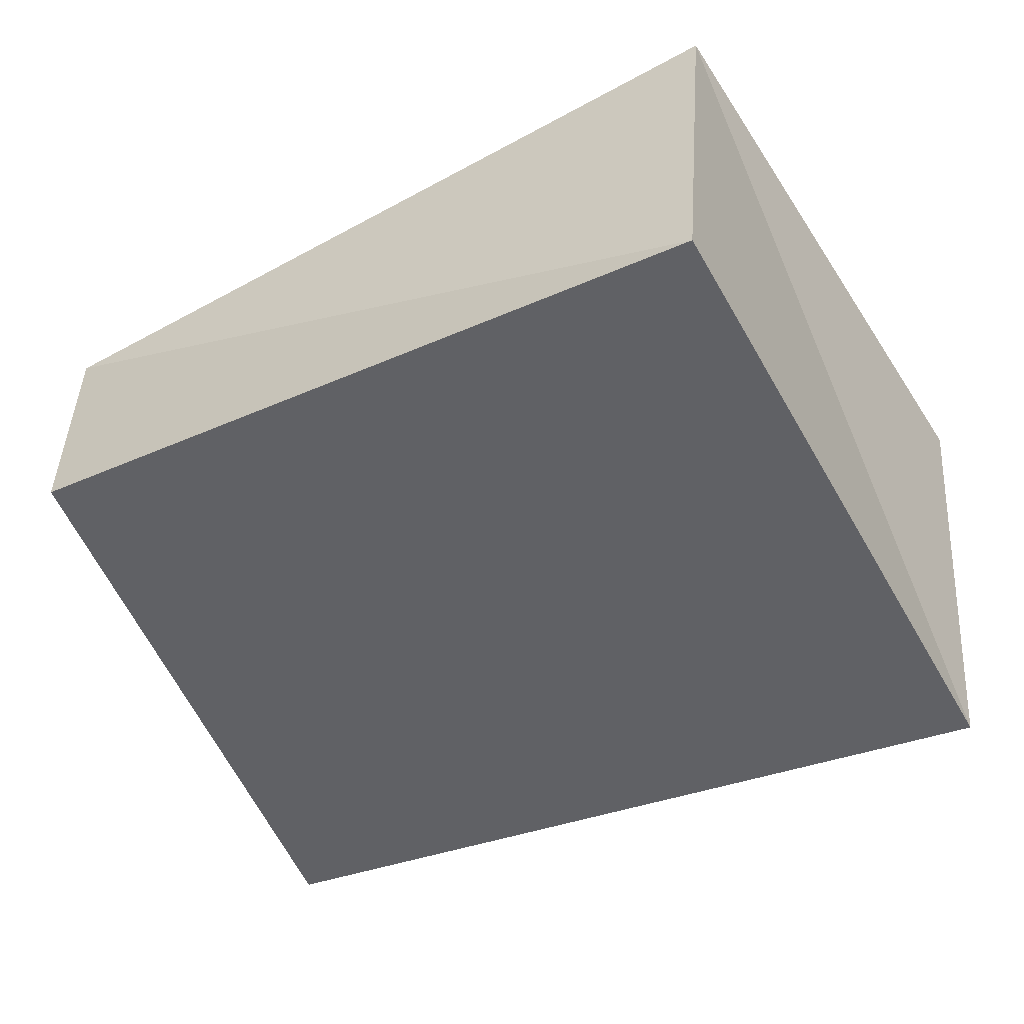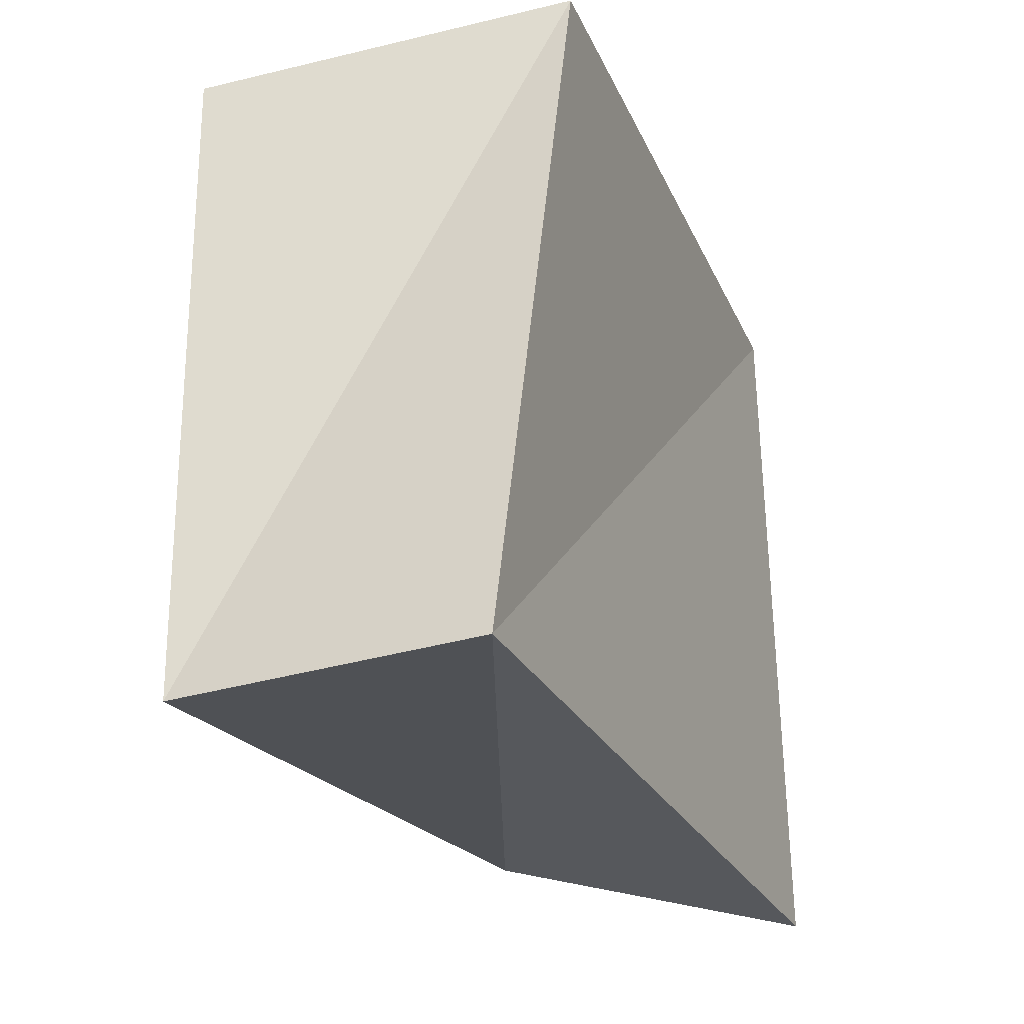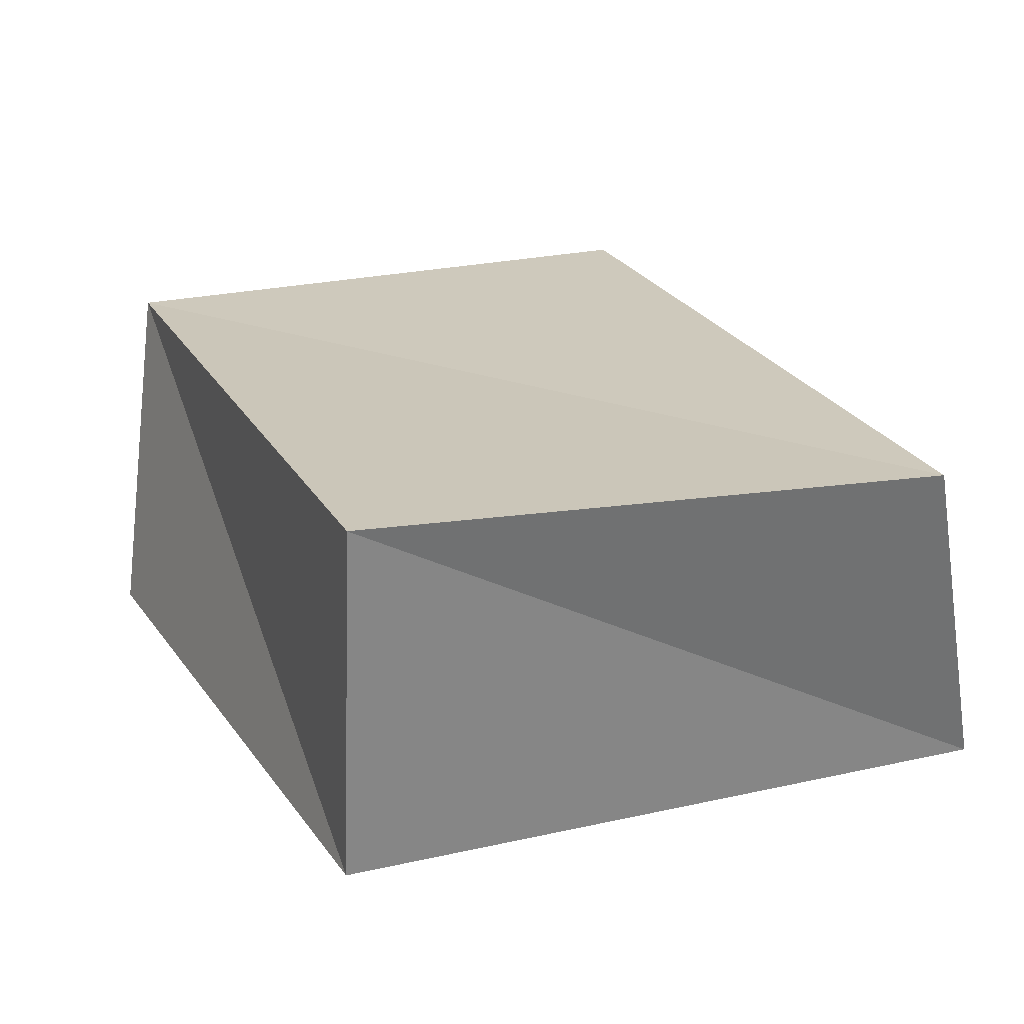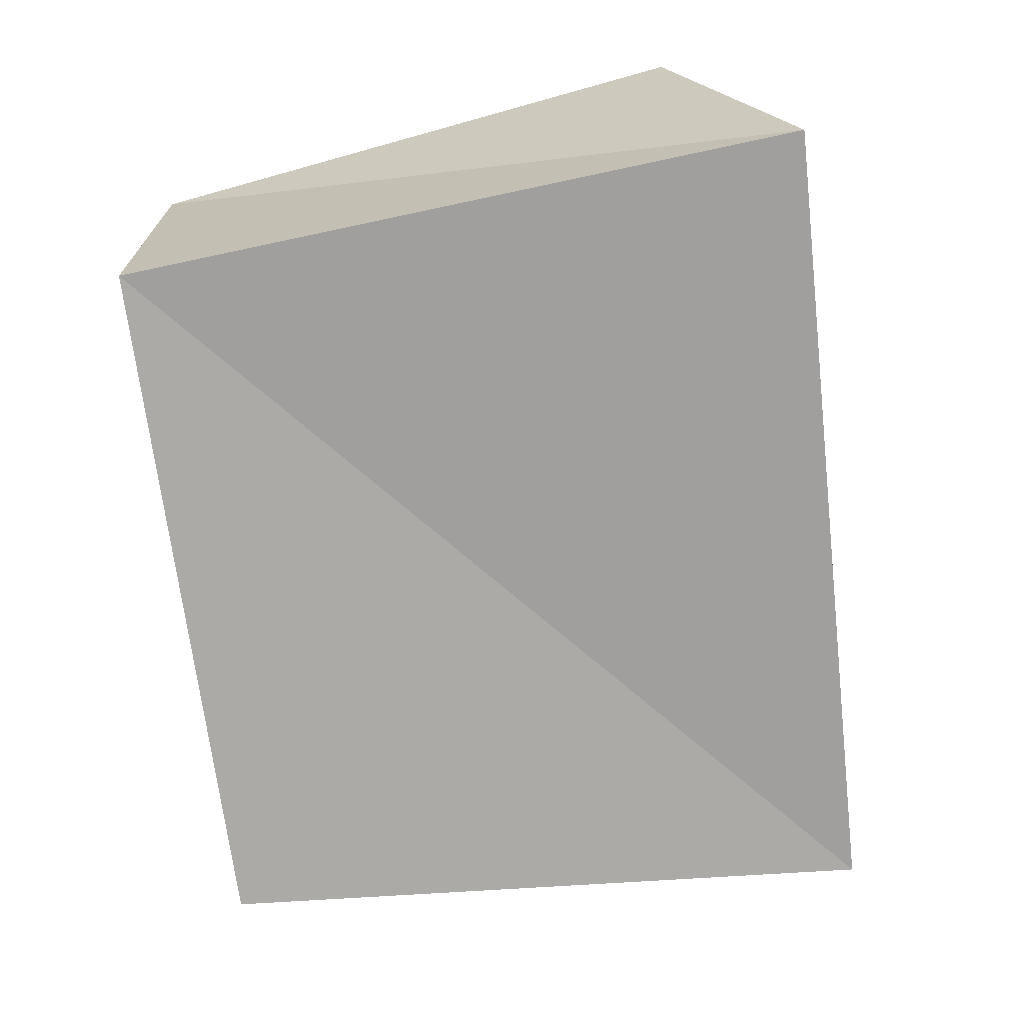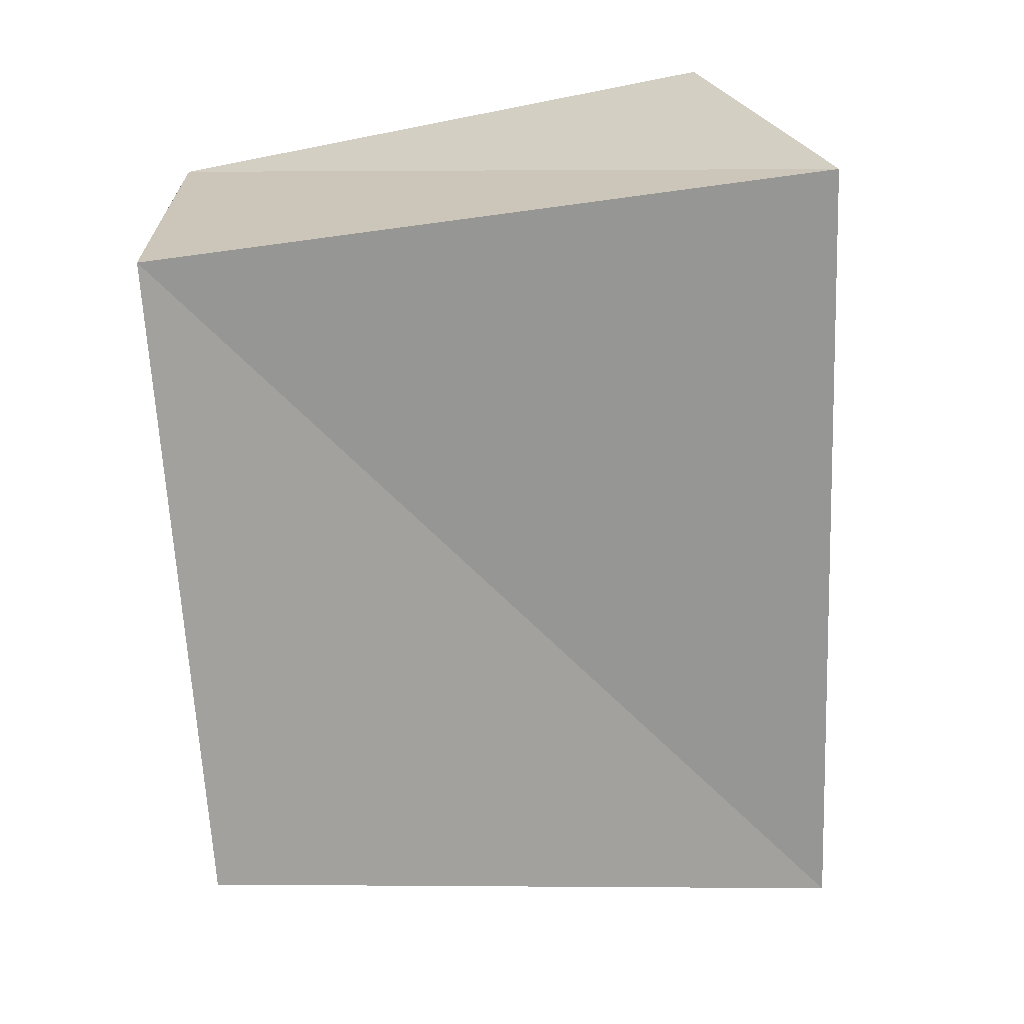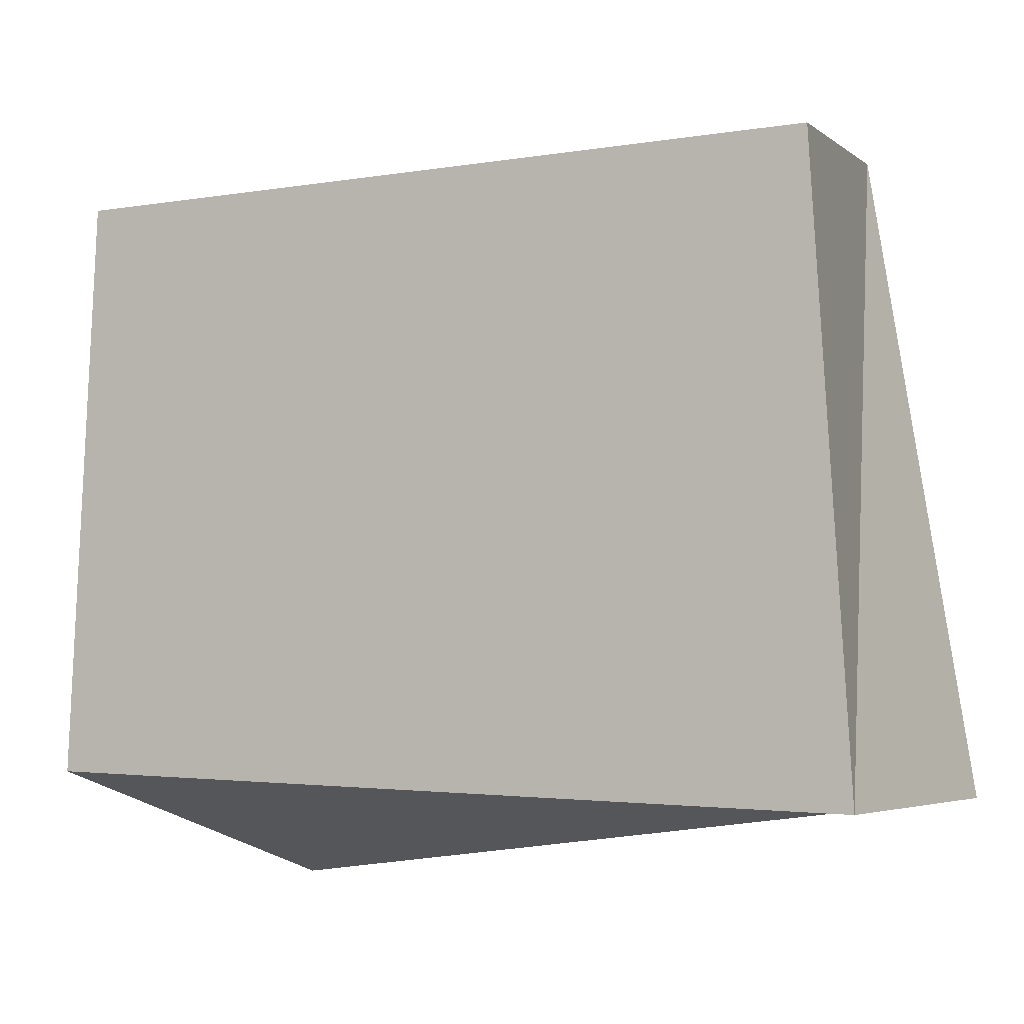
<metadata>
{"format":"obj","ext":"obj","renderer":"f3d","projection":"perspective","resolution":1024,"background":"white","views":[{"elev":-51.1,"azim":-151.7,"up":"+Z"},{"elev":-22.4,"azim":109.8,"up":"+Y"},{"elev":23.2,"azim":-113.3,"up":"+Z"},{"elev":-75.2,"azim":-78.5,"up":"+Z"},{"elev":-71.5,"azim":-82.7,"up":"+Z"},{"elev":-8.4,"azim":29.2,"up":"+Y"}]}
</metadata>
<code>
v 0.05123 -0.03854 0.01859
v 0.0481 0.03472 0.01993
v -0.04237 0.03767 -0.0209
v -0.04323 -0.04497 -0.02285
v 0.03986 0.04231 -0.02097
v -0.05101 -0.0325 0.01971
v 0.05282 -0.03617 -0.01672
v -0.04598 0.03737 0.02287
f 6 8 4
f 7 6 4
f 4 8 3
f 3 7 4
f 6 2 8
f 1 6 7
f 1 2 6
f 8 2 3
f 5 7 3
f 3 2 5
f 5 1 7
f 2 1 5

</code>
